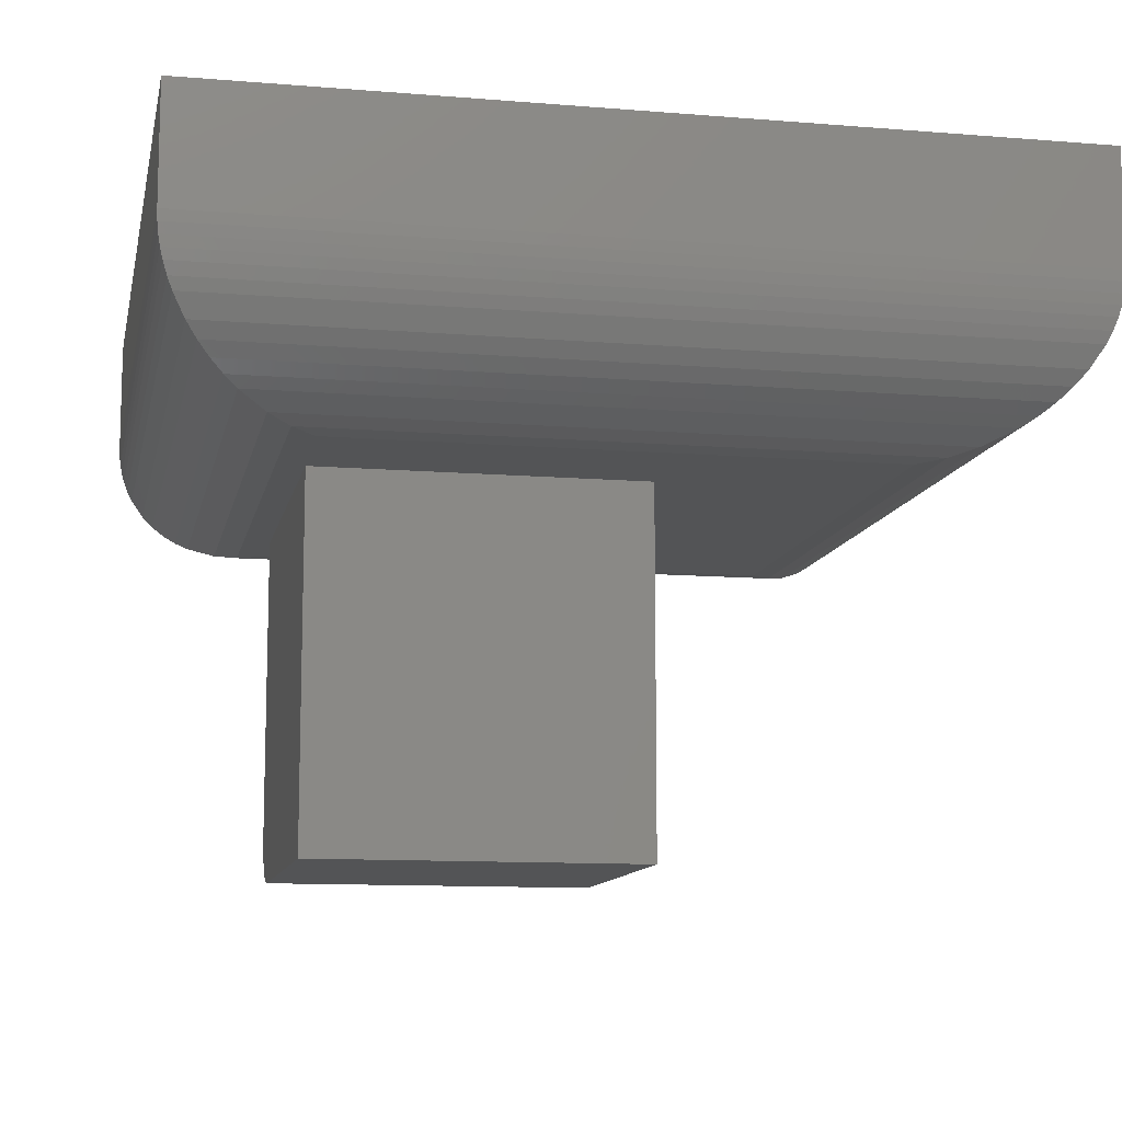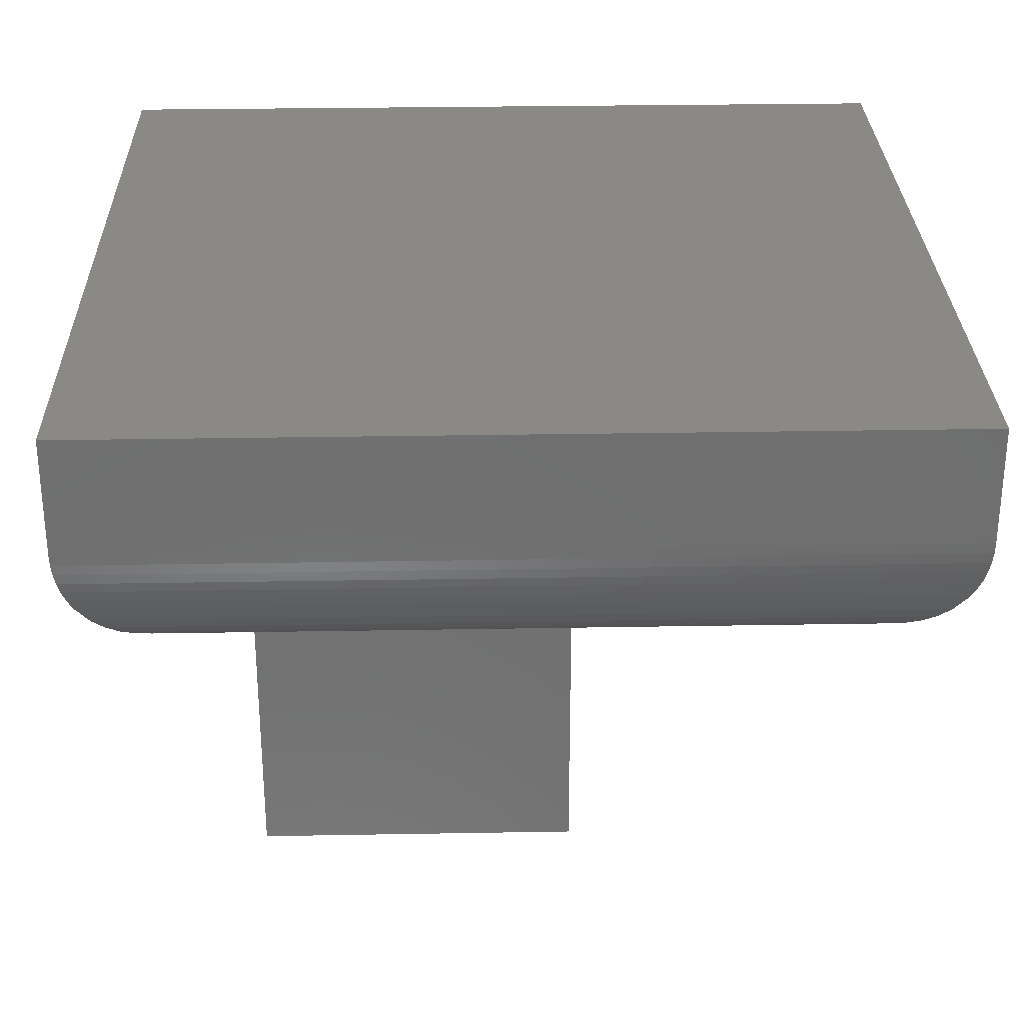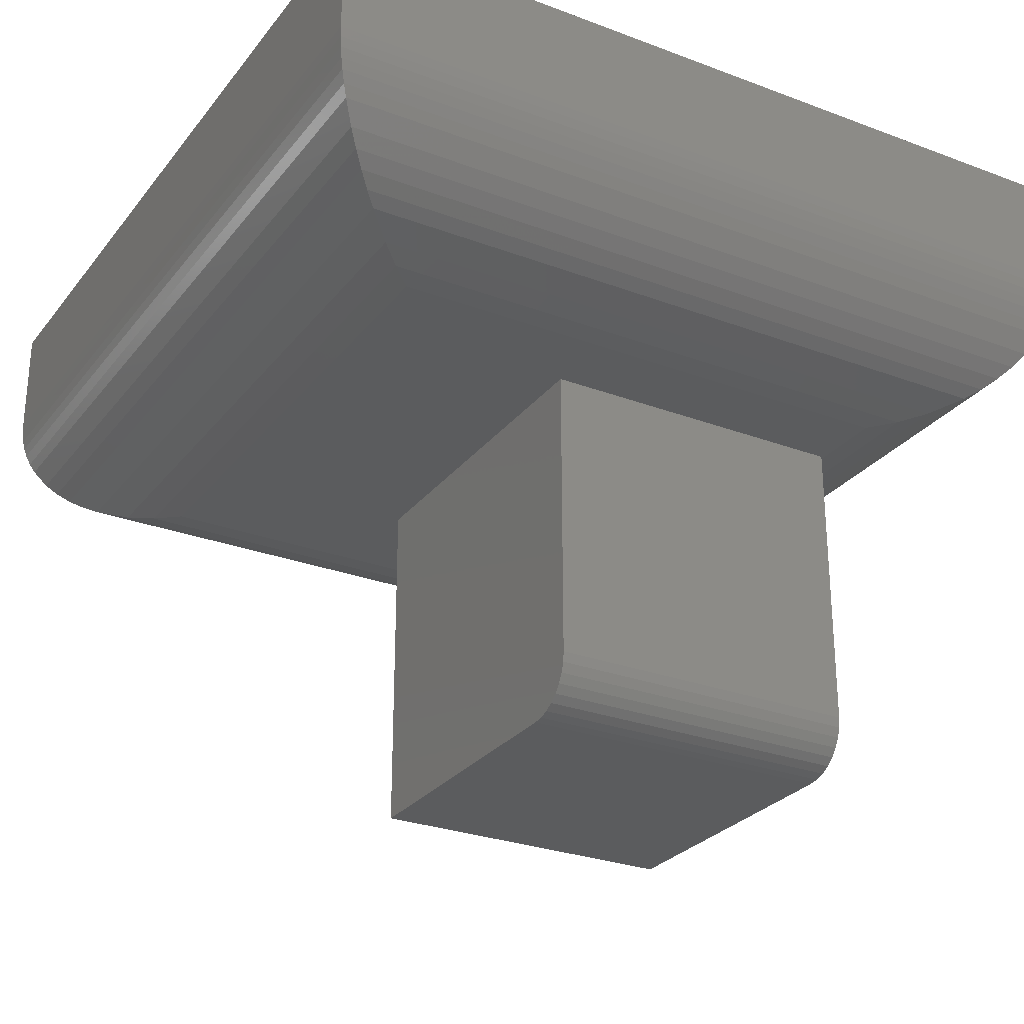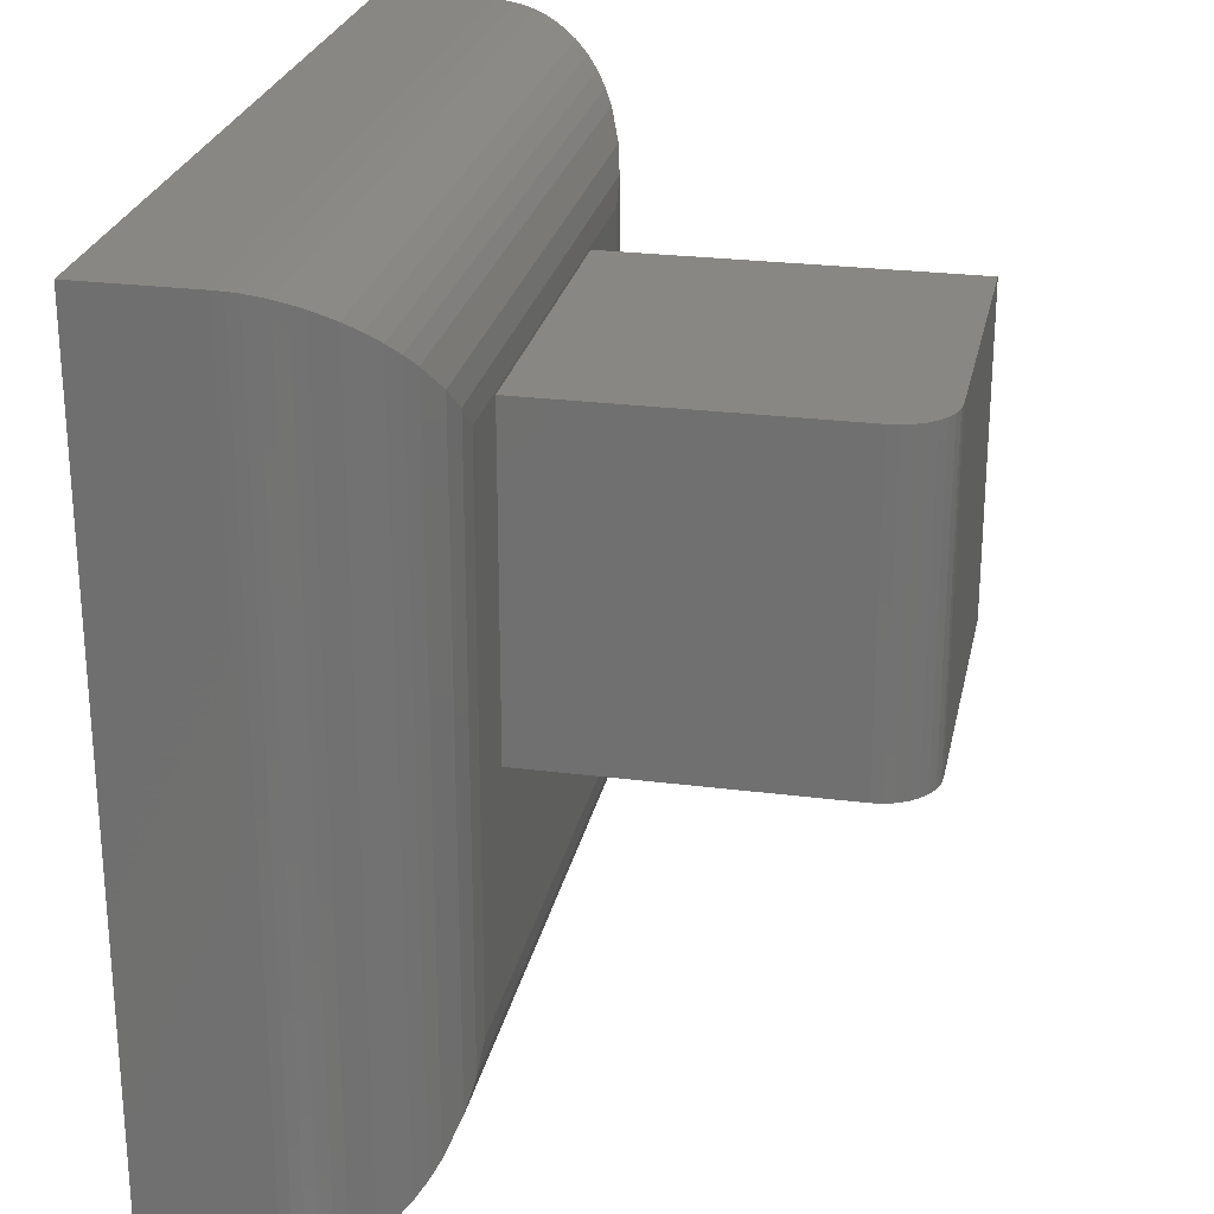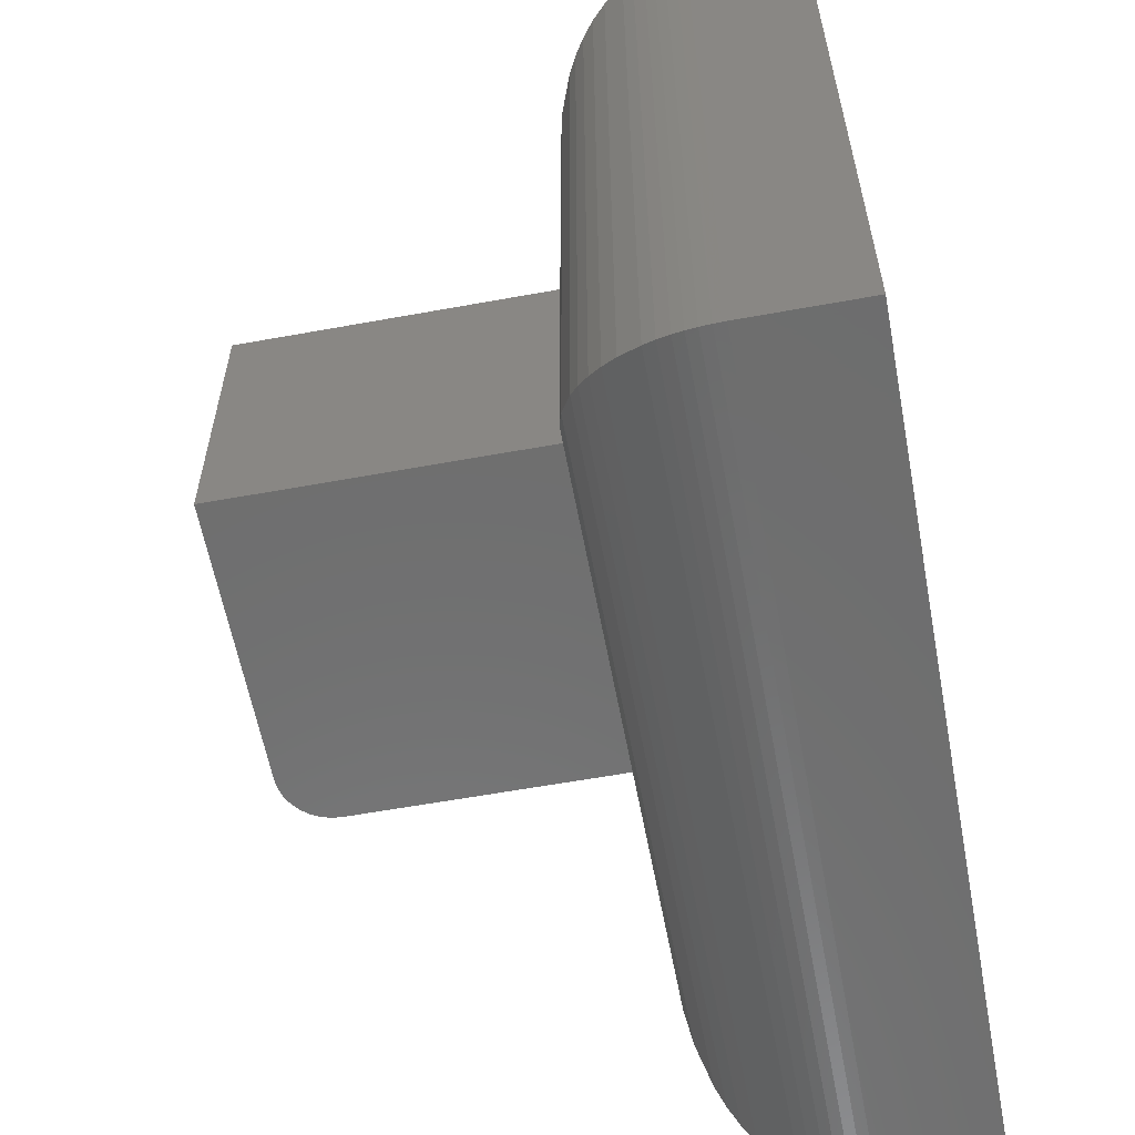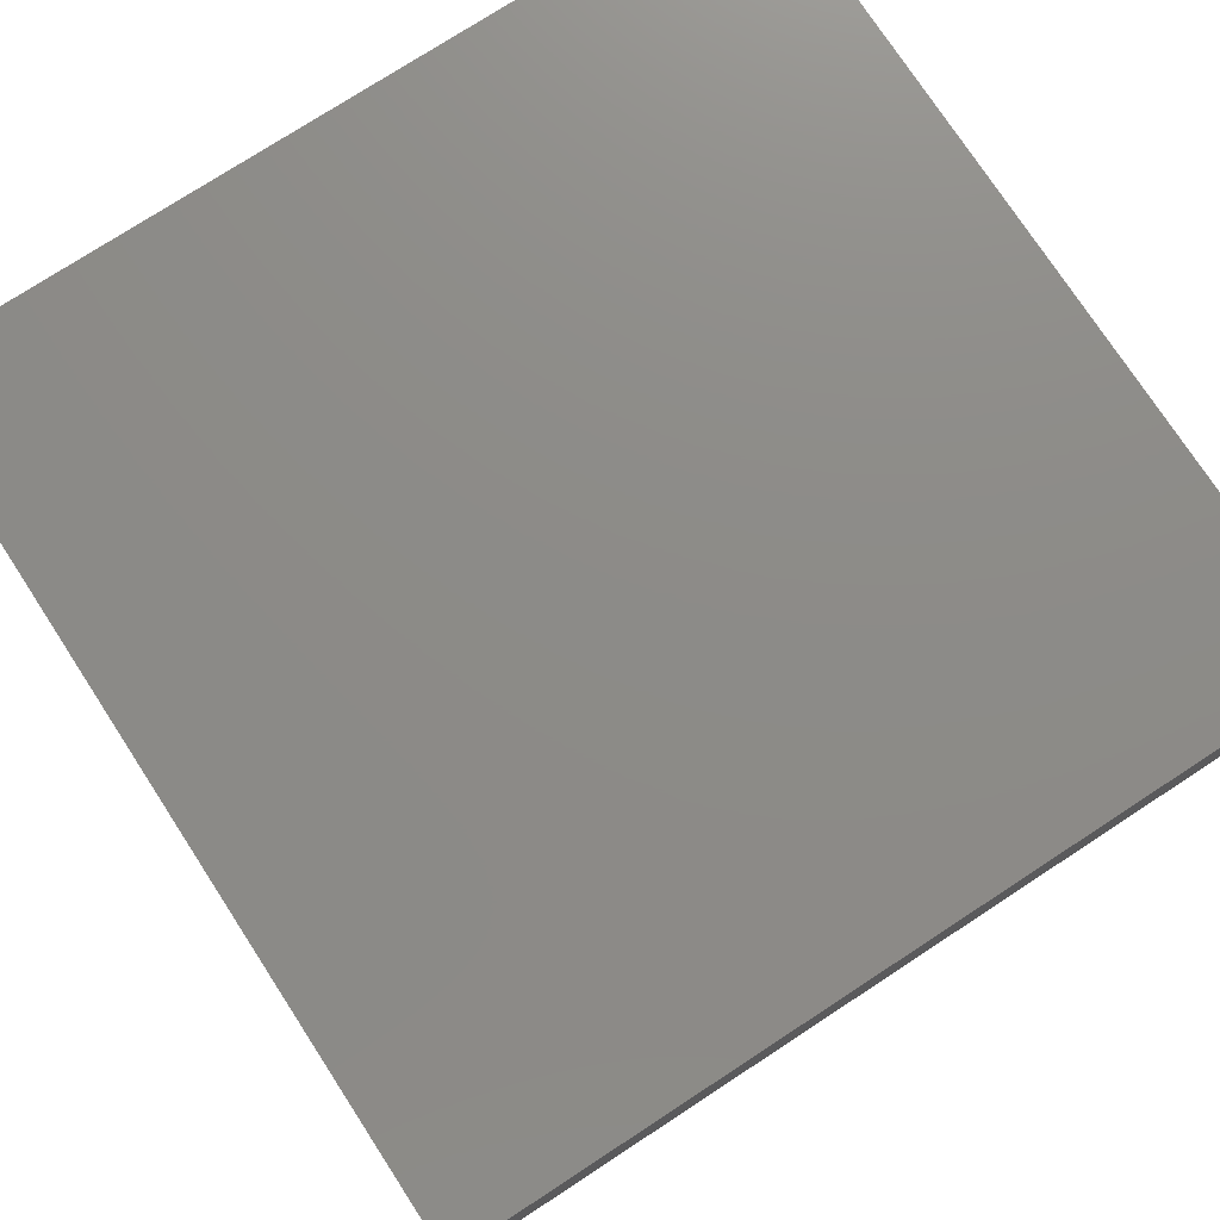
<metadata>
{"format":"stl","ext":"stl","renderer":"f3d","projection":"perspective","resolution":1024,"background":"white","views":[{"elev":-11.2,"azim":78.6,"up":"+Y"},{"elev":29.0,"azim":88.5,"up":"+Y"},{"elev":-27.7,"azim":-119.9,"up":"+Y"},{"elev":25.4,"azim":-78.4,"up":"+Z"},{"elev":-59.8,"azim":100.6,"up":"+Z"},{"elev":75.8,"azim":-33.1,"up":"+Y"}]}
</metadata>
<code>
# stl→obj: 88 verts, 172 faces
v -0.4297 -0.7188 0.1016
v -0.07812 -0.7188 0.1016
v -0.4297 -0.7188 0.4808
v -0.07812 -0.7188 0.4808
v -0.4922 -0.3047 0.4808
v -0.4922 -0.3047 0.1016
v -0.4922 -0.6562 0.4808
v -0.4922 -0.6562 0.1016
v -0.07812 -0.3047 0.4808
v -0.491 -0.6684 0.4808
v -0.4874 -0.6802 0.4808
v -0.4817 -0.691 0.4808
v -0.4739 -0.7004 0.4808
v -0.4644 -0.7082 0.4808
v -0.4536 -0.714 0.4808
v -0.4419 -0.7175 0.4808
v -0.4419 -0.7175 0.1016
v -0.4536 -0.714 0.1016
v -0.4644 -0.7082 0.1016
v -0.4739 -0.7004 0.1016
v -0.4817 -0.691 0.1016
v -0.4874 -0.6802 0.1016
v -0.491 -0.6684 0.1016
v -0.07812 -0.3047 0.1016
v 0.05469 -0.3047 0.4844
v -0.5781 -0.3047 0.4844
v 0.05469 -0.3047 -0.1484
v -0.5781 -0.3047 -0.1484
v -0.75 -0.1328 0.6562
v -0.75 5.421e-17 0.6562
v -0.75 -0.1328 -0.3203
v -0.75 0 -0.3203
v 0.2266 -0.1328 0.6562
v 0.2266 1.626e-16 0.6562
v 0.2266 -0.1328 -0.3203
v 0.2266 1.084e-16 -0.3203
v 0.2261 -0.1452 -0.3199
v 0.2261 -0.1452 0.6558
v 0.2248 -0.1575 -0.3185
v 0.2248 -0.1575 0.6545
v 0.2226 -0.1695 -0.3164
v 0.2226 -0.1695 0.6523
v 0.2196 -0.1811 -0.3134
v 0.2196 -0.1811 0.6493
v 0.215 -0.1948 -0.3087
v 0.215 -0.1948 0.6447
v 0.2093 -0.2078 -0.3031
v 0.2094 -0.2078 0.639
v 0.1956 -0.2312 -0.2894
v 0.1956 -0.2312 0.6253
v 0.1833 -0.2468 -0.2771
v 0.1833 -0.2468 0.613
v 0.1698 -0.2605 -0.2635
v 0.1698 -0.2605 0.5995
v 0.1553 -0.2721 -0.2491
v 0.1553 -0.2721 0.585
v 0.1402 -0.2819 -0.2339
v 0.1402 -0.2819 0.5699
v 0.1085 -0.296 -0.2023
v 0.1085 -0.296 0.5382
v 0.08204 -0.3025 -0.1758
v 0.08204 -0.3025 0.5117
v -0.7496 -0.1452 -0.3199
v -0.7482 -0.1575 -0.3185
v -0.746 -0.1695 -0.3164
v -0.7431 -0.1811 -0.3134
v -0.7384 -0.1948 -0.3087
v -0.7328 -0.2078 -0.3031
v -0.7191 -0.2312 -0.2894
v -0.7067 -0.2468 -0.2771
v -0.6932 -0.2605 -0.2635
v -0.6788 -0.2721 -0.2491
v -0.6636 -0.2819 -0.2339
v -0.632 -0.296 -0.2023
v -0.6055 -0.3025 -0.1758
v -0.7496 -0.1452 0.6558
v -0.7482 -0.1575 0.6545
v -0.746 -0.1695 0.6523
v -0.7431 -0.1811 0.6493
v -0.7384 -0.1948 0.6447
v -0.7328 -0.2078 0.639
v -0.7191 -0.2312 0.6253
v -0.7067 -0.2468 0.613
v -0.6932 -0.2605 0.5995
v -0.6788 -0.2721 0.585
v -0.6636 -0.2819 0.5699
v -0.632 -0.296 0.5382
v -0.6055 -0.3025 0.5117
f 1 2 3
f 3 2 4
f 5 6 7
f 7 6 8
f 4 9 5
f 4 5 7
f 4 7 10
f 4 10 11
f 4 11 12
f 4 12 13
f 4 13 14
f 4 14 15
f 4 15 16
f 4 16 3
f 2 1 17
f 2 17 18
f 2 18 19
f 2 19 20
f 2 20 21
f 2 21 22
f 2 22 23
f 2 23 8
f 2 8 6
f 2 6 24
f 7 8 10
f 10 8 23
f 10 23 11
f 11 23 22
f 11 22 12
f 12 22 21
f 12 21 13
f 13 21 20
f 13 20 14
f 14 20 19
f 14 19 15
f 15 19 18
f 15 18 16
f 16 18 17
f 16 17 3
f 3 17 1
f 25 26 5
f 25 5 9
f 25 9 24
f 25 24 27
f 27 24 28
f 28 24 6
f 28 6 26
f 26 6 5
f 24 9 2
f 2 9 4
f 29 30 31
f 31 30 32
f 33 34 29
f 29 34 30
f 35 36 33
f 33 36 34
f 31 32 35
f 35 32 36
f 35 33 37
f 37 33 38
f 37 38 39
f 39 38 40
f 39 40 41
f 41 40 42
f 41 42 43
f 43 42 44
f 43 44 45
f 45 44 46
f 45 46 47
f 47 46 48
f 47 48 49
f 49 48 50
f 49 50 51
f 51 50 52
f 51 52 53
f 53 52 54
f 53 54 55
f 55 54 56
f 55 56 57
f 57 56 58
f 57 58 59
f 59 58 60
f 59 60 61
f 61 60 62
f 61 62 27
f 27 62 25
f 31 35 63
f 63 35 37
f 63 37 64
f 64 37 39
f 64 39 65
f 65 39 41
f 65 41 66
f 66 41 43
f 66 43 67
f 67 43 45
f 67 45 68
f 68 45 47
f 68 47 69
f 69 47 49
f 69 49 70
f 70 49 51
f 70 51 71
f 71 51 53
f 71 53 72
f 72 53 55
f 72 55 73
f 73 55 57
f 73 57 74
f 74 57 59
f 74 59 75
f 75 59 61
f 75 61 28
f 28 61 27
f 29 31 76
f 76 31 63
f 76 63 77
f 77 63 64
f 77 64 78
f 78 64 65
f 78 65 79
f 79 65 66
f 79 66 80
f 80 66 67
f 80 67 81
f 81 67 68
f 81 68 82
f 82 68 69
f 82 69 83
f 83 69 70
f 83 70 84
f 84 70 71
f 84 71 85
f 85 71 72
f 85 72 86
f 86 72 73
f 86 73 87
f 87 73 74
f 87 74 88
f 88 74 75
f 88 75 26
f 26 75 28
f 33 29 38
f 38 29 76
f 38 76 40
f 40 76 77
f 40 77 42
f 42 77 78
f 42 78 44
f 44 78 79
f 44 79 46
f 46 79 80
f 46 80 48
f 48 80 81
f 48 81 50
f 50 81 82
f 50 82 52
f 52 82 83
f 52 83 54
f 54 83 84
f 54 84 56
f 56 84 85
f 56 85 58
f 58 85 86
f 58 86 60
f 60 86 87
f 60 87 62
f 62 87 88
f 62 88 25
f 25 88 26
f 32 30 36
f 36 30 34

</code>
